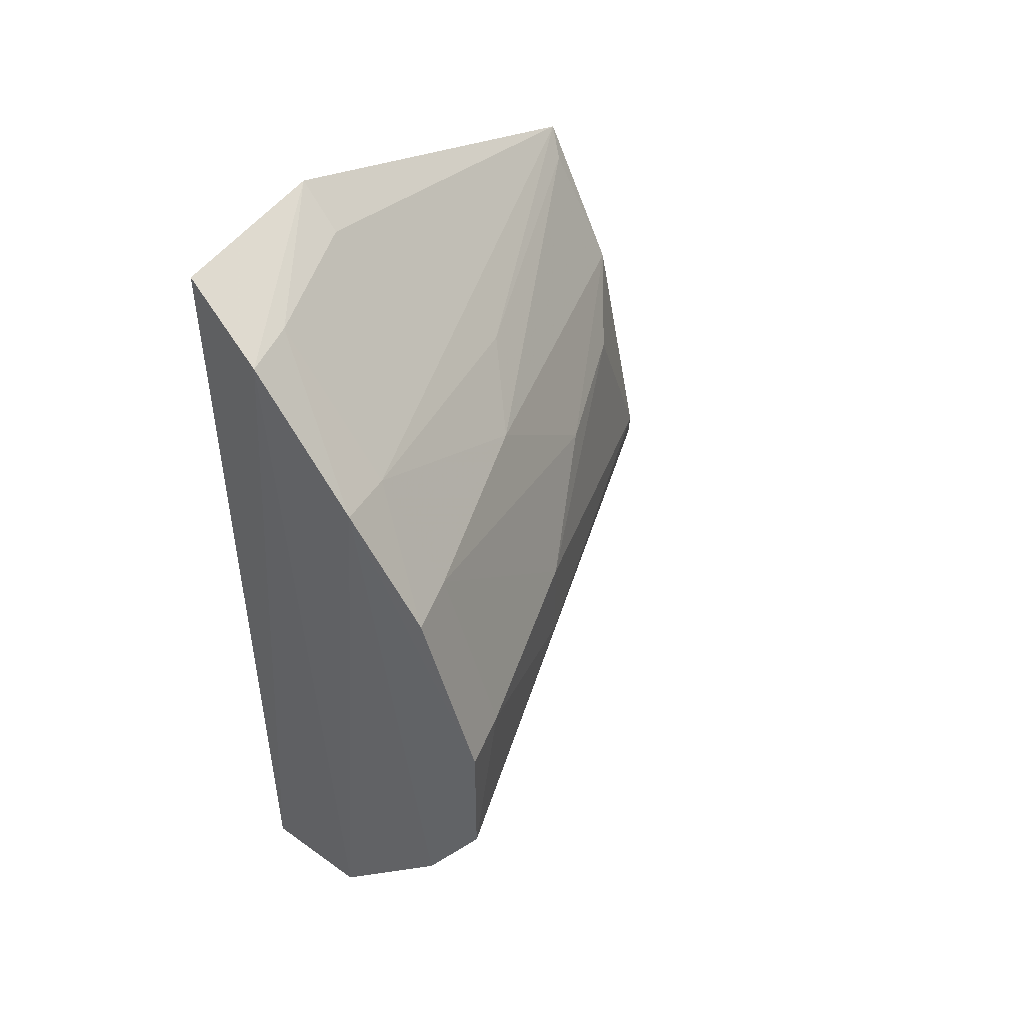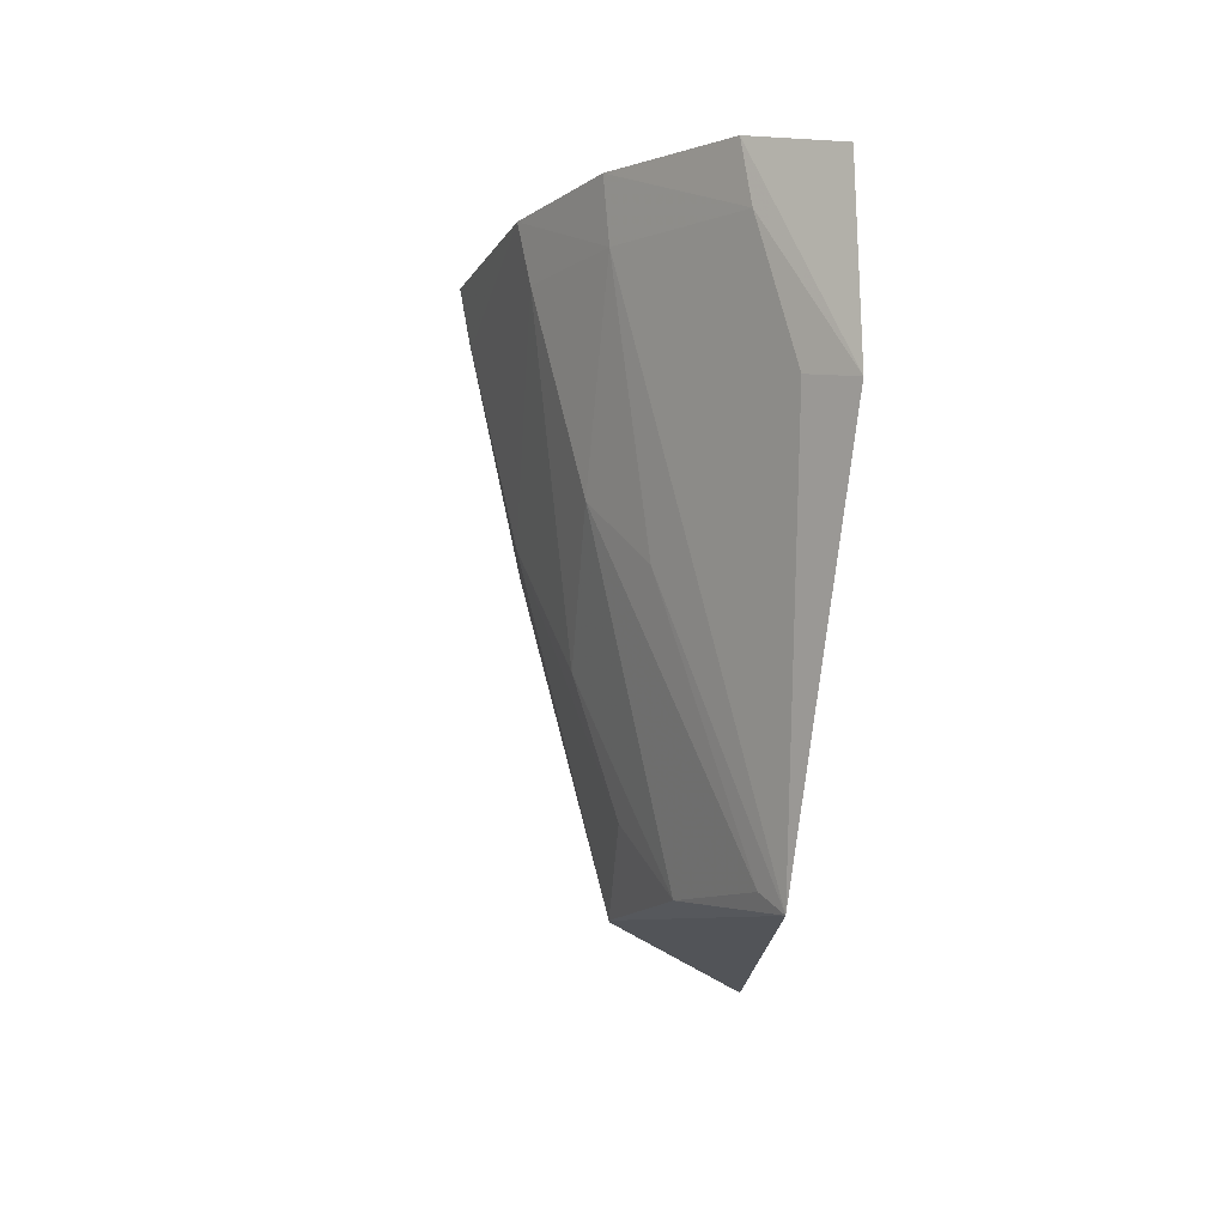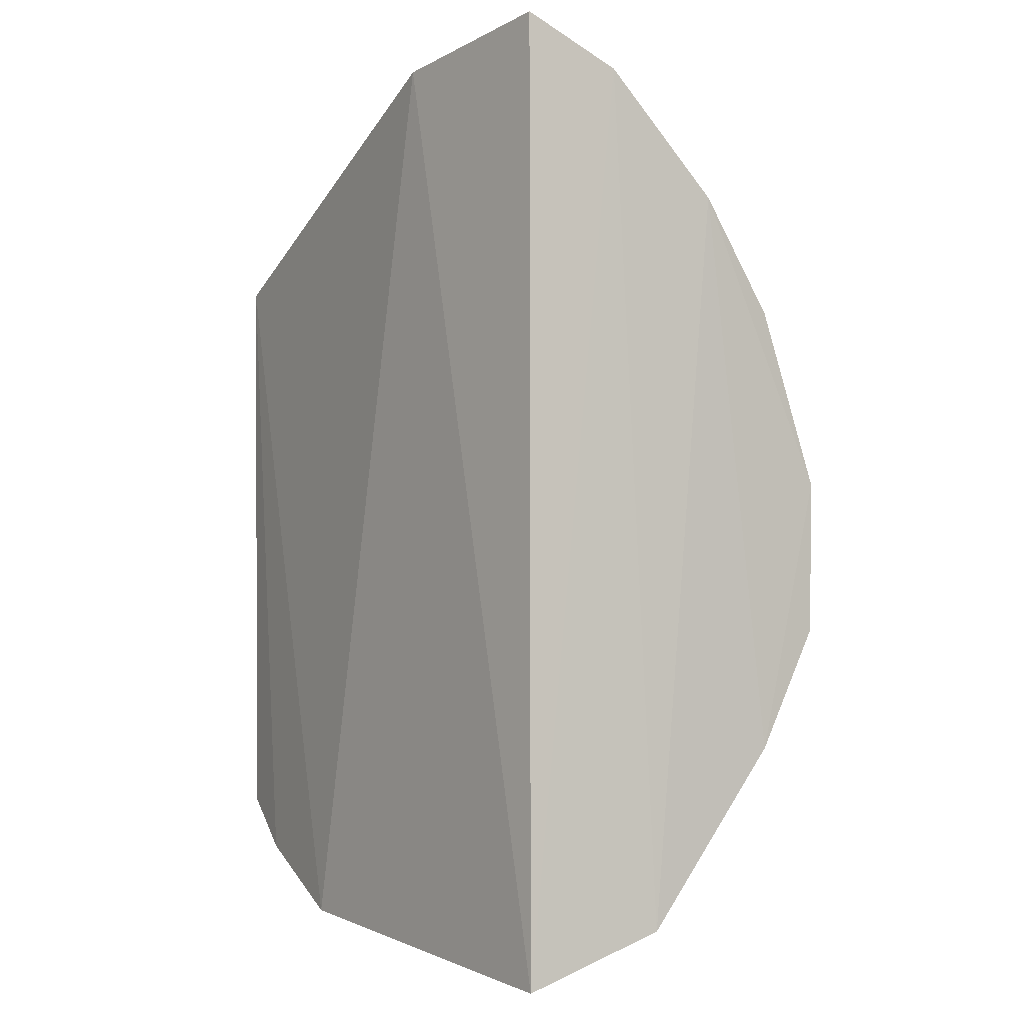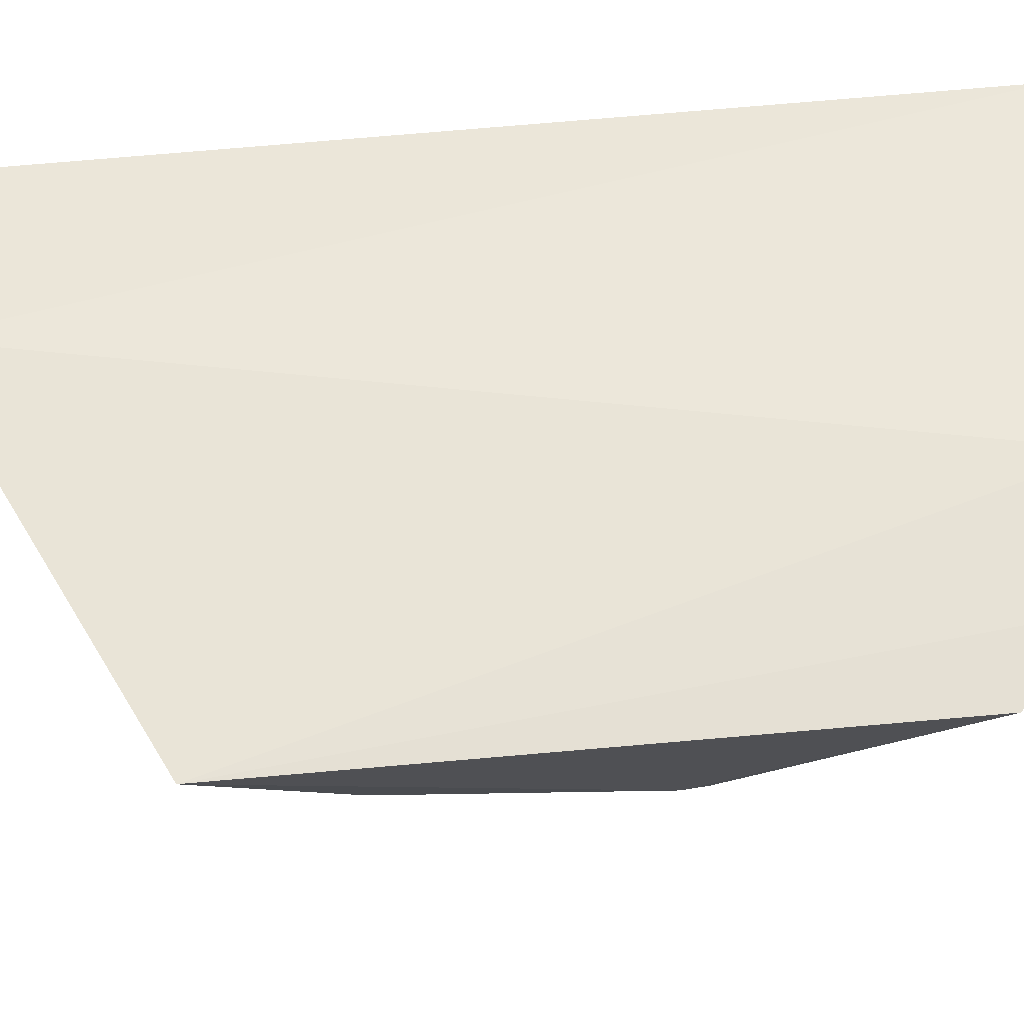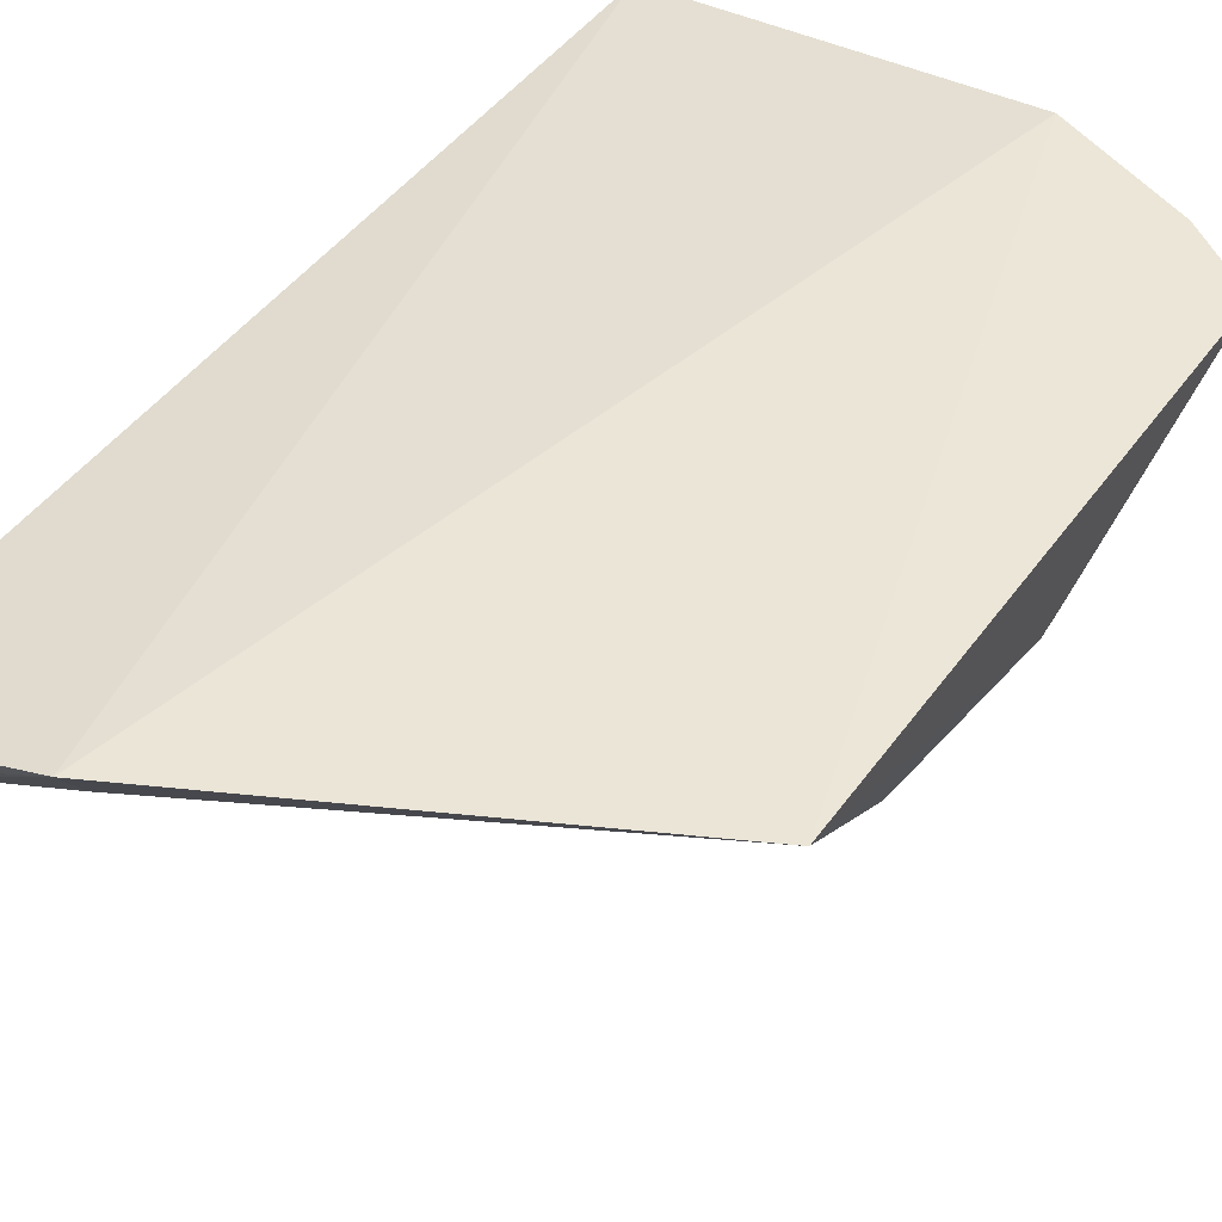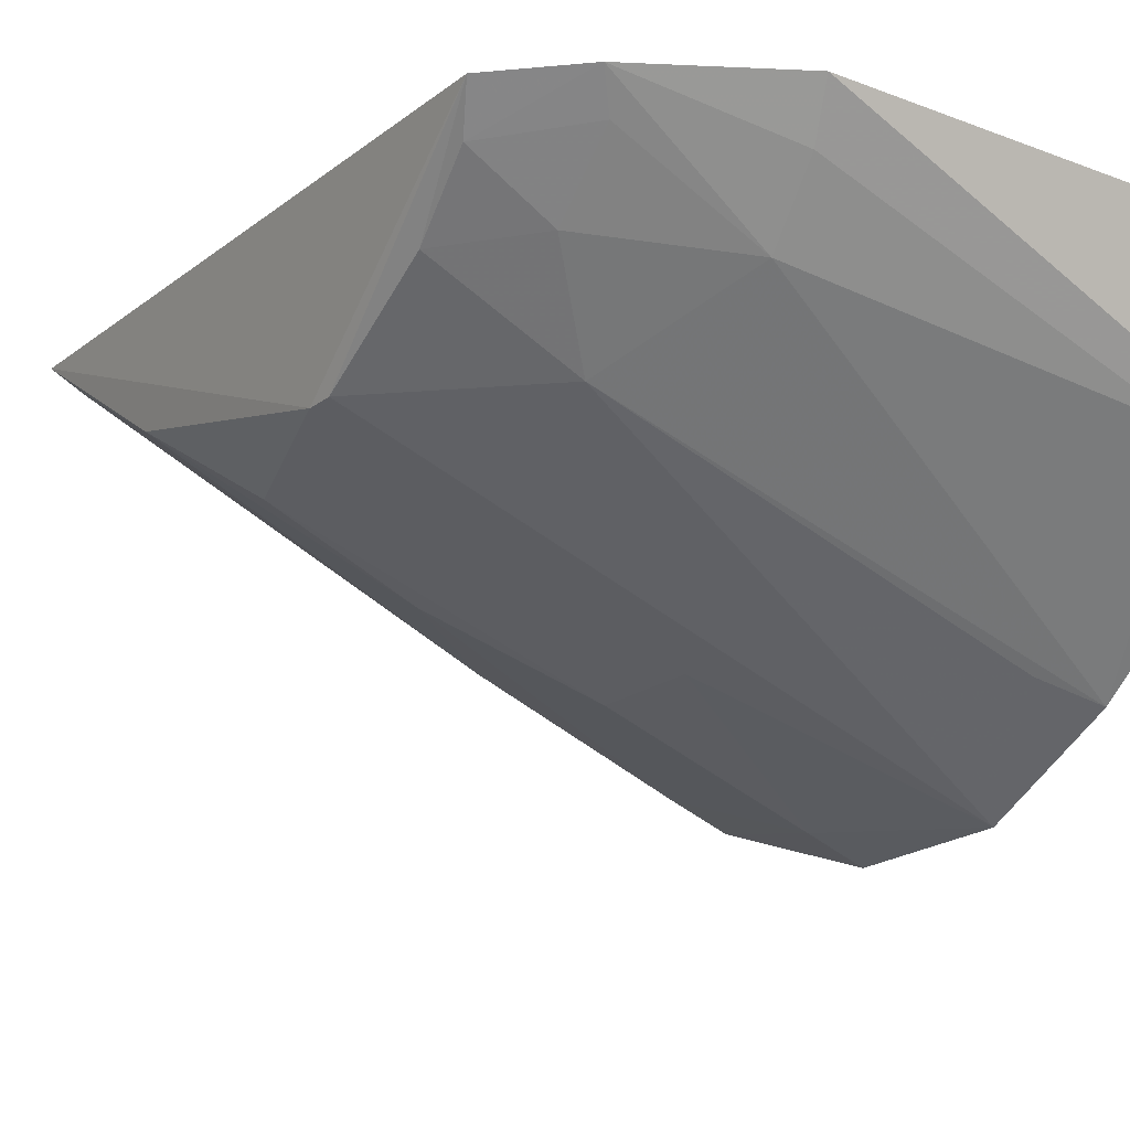
<metadata>
{"format":"obj","ext":"obj","renderer":"f3d","projection":"perspective","resolution":1024,"background":"white","views":[{"elev":50.1,"azim":128.5,"up":"+Y"},{"elev":75.6,"azim":-82.6,"up":"+Y"},{"elev":-2.6,"azim":58.1,"up":"+Y"},{"elev":59.9,"azim":-95.9,"up":"+Z"},{"elev":43.0,"azim":-148.1,"up":"+Z"},{"elev":-18.5,"azim":-34.2,"up":"+Z"}]}
</metadata>
<code>
v -0.09835 -0.1138 -0.06945
v -0.09377 -0.1021 -0.1008
v -0.0982 0.1077 -0.0691
v -0.1403 0.1021 -0.06228
v -0.2324 -0.08094 -0.06447
v -0.09403 0.001997 -0.1477
v -0.09414 0.0964 -0.08958
v -0.1856 -0.1057 -0.06107
v -0.2274 0.02851 -0.0839
v -0.09436 -0.03345 -0.1474
v -0.09242 0.06881 -0.1155
v -0.1818 -0.0865 -0.08269
v -0.2317 0.05915 -0.06304
v -0.2261 -0.02617 -0.09704
v -0.1072 0.04206 -0.1287
v -0.09351 -0.06135 -0.1324
v -0.2163 -0.09238 -0.06281
v -0.183 -0.09872 -0.07016
v -0.1384 0.09419 -0.07304
v -0.1518 0.0003241 -0.127
v -0.1962 -0.05838 -0.0965
v -0.09377 0.04287 -0.1333
v -0.1663 0.05327 -0.09642
v -0.1078 -0.09911 -0.09881
v -0.2112 -0.07294 -0.08065
v -0.1077 0.09531 -0.08554
v -0.2112 0.01529 -0.09687
v -0.1075 0.0007967 -0.1433
v -0.1519 -0.02321 -0.1271
v -0.2258 -0.03163 -0.09685
v -0.1073 -0.05893 -0.1288
v -0.1065 0.06589 -0.1123
v -0.1513 0.04128 -0.1114
v -0.2287 -0.07431 -0.07167
v -0.2119 -0.08754 -0.06881
v -0.2273 0.05439 -0.06852
v -0.1809 0.01495 -0.1107
v -0.2266 -0.05898 -0.08244
f 1 3 4
f 7 1 2
f 7 3 1
f 7 4 3
f 8 2 1
f 8 1 4
f 11 7 2
f 13 8 4
f 14 13 9
f 14 5 13
f 16 10 6
f 16 6 11
f 16 11 2
f 17 13 5
f 17 8 13
f 18 2 8
f 18 17 12
f 18 8 17
f 19 13 4
f 21 16 12
f 22 11 6
f 24 16 2
f 24 12 16
f 24 18 12
f 24 2 18
f 25 21 12
f 26 19 4
f 26 4 7
f 26 7 11
f 27 20 14
f 27 14 9
f 28 6 10
f 28 20 15
f 28 22 6
f 28 15 22
f 29 14 20
f 29 28 10
f 29 20 28
f 30 10 21
f 30 29 10
f 30 14 29
f 30 5 14
f 31 21 10
f 31 10 16
f 31 16 21
f 32 22 15
f 32 11 22
f 32 23 13
f 32 26 11
f 32 13 19
f 32 19 26
f 33 32 15
f 33 23 32
f 34 17 5
f 35 25 12
f 35 12 17
f 35 34 25
f 35 17 34
f 36 33 9
f 36 9 13
f 36 13 23
f 36 23 33
f 37 27 9
f 37 9 33
f 37 20 27
f 37 33 15
f 37 15 20
f 38 34 5
f 38 5 30
f 38 30 21
f 38 21 25
f 38 25 34

</code>
